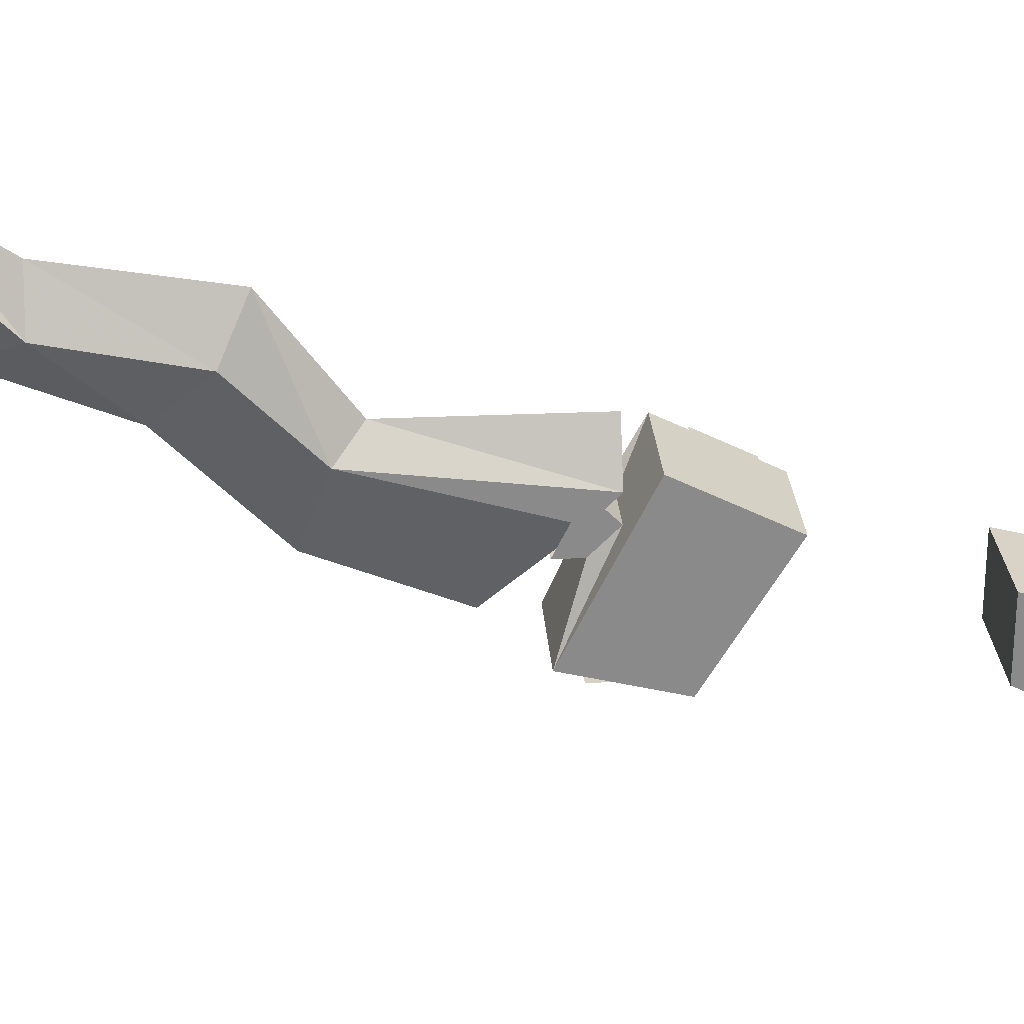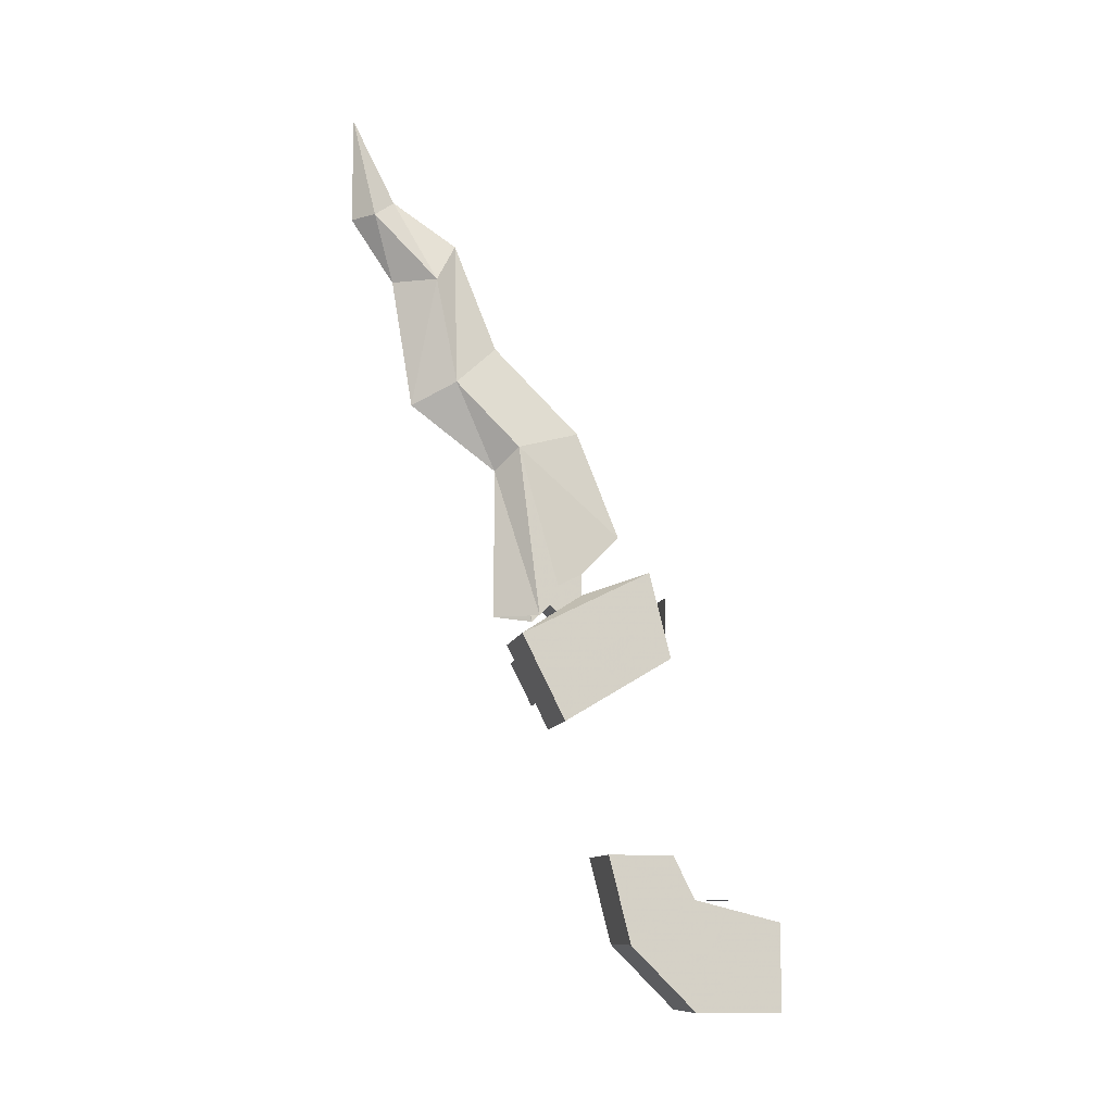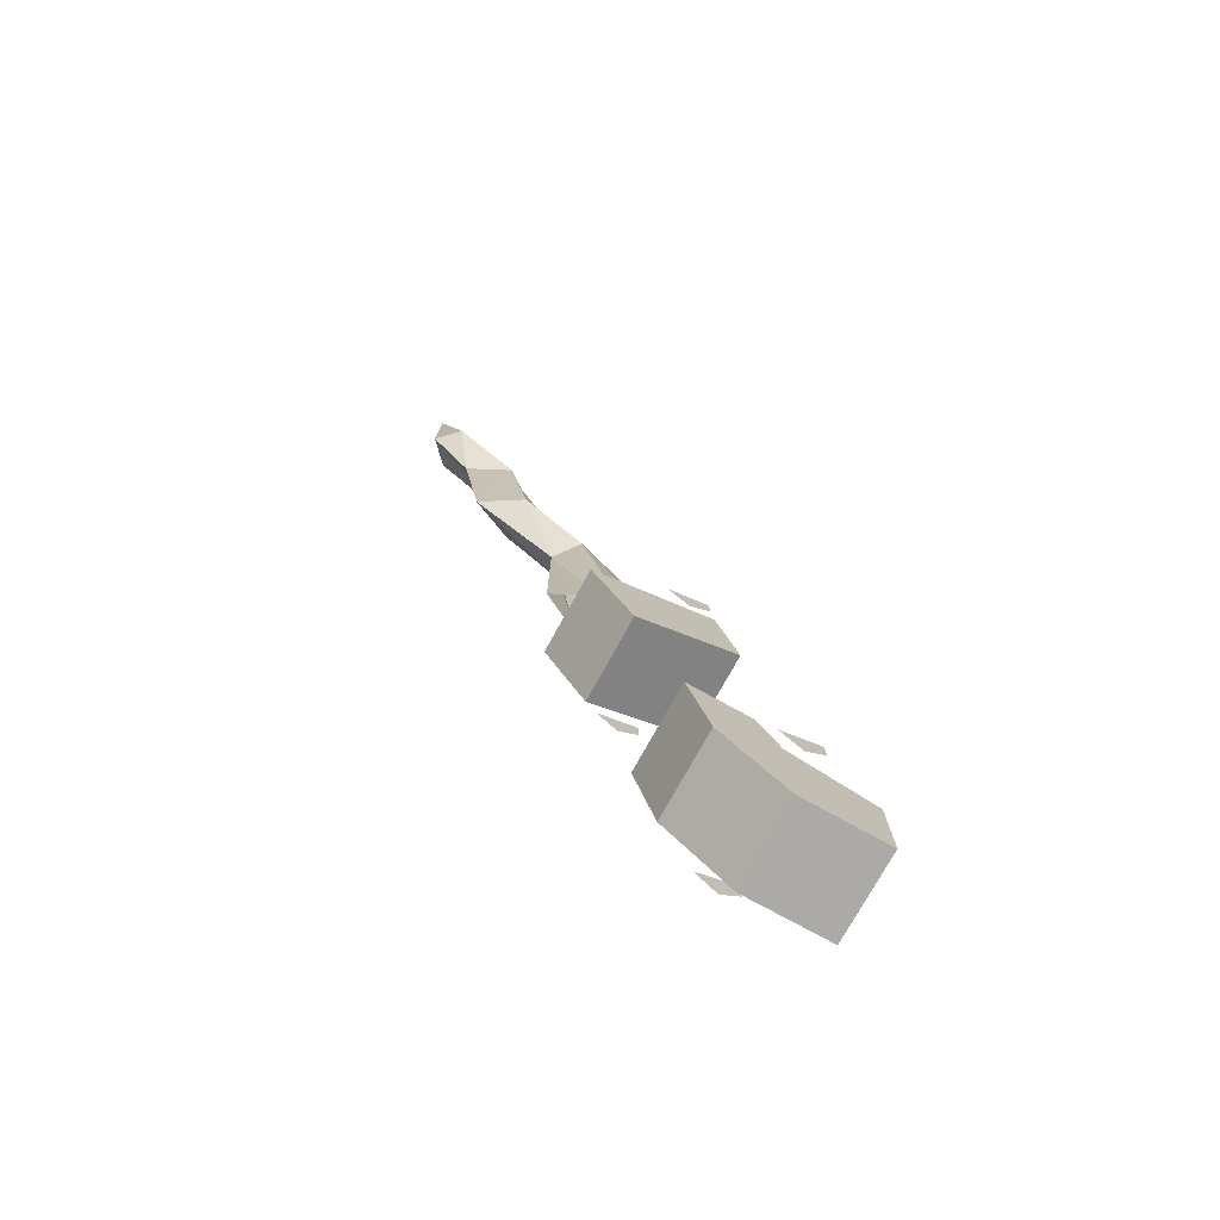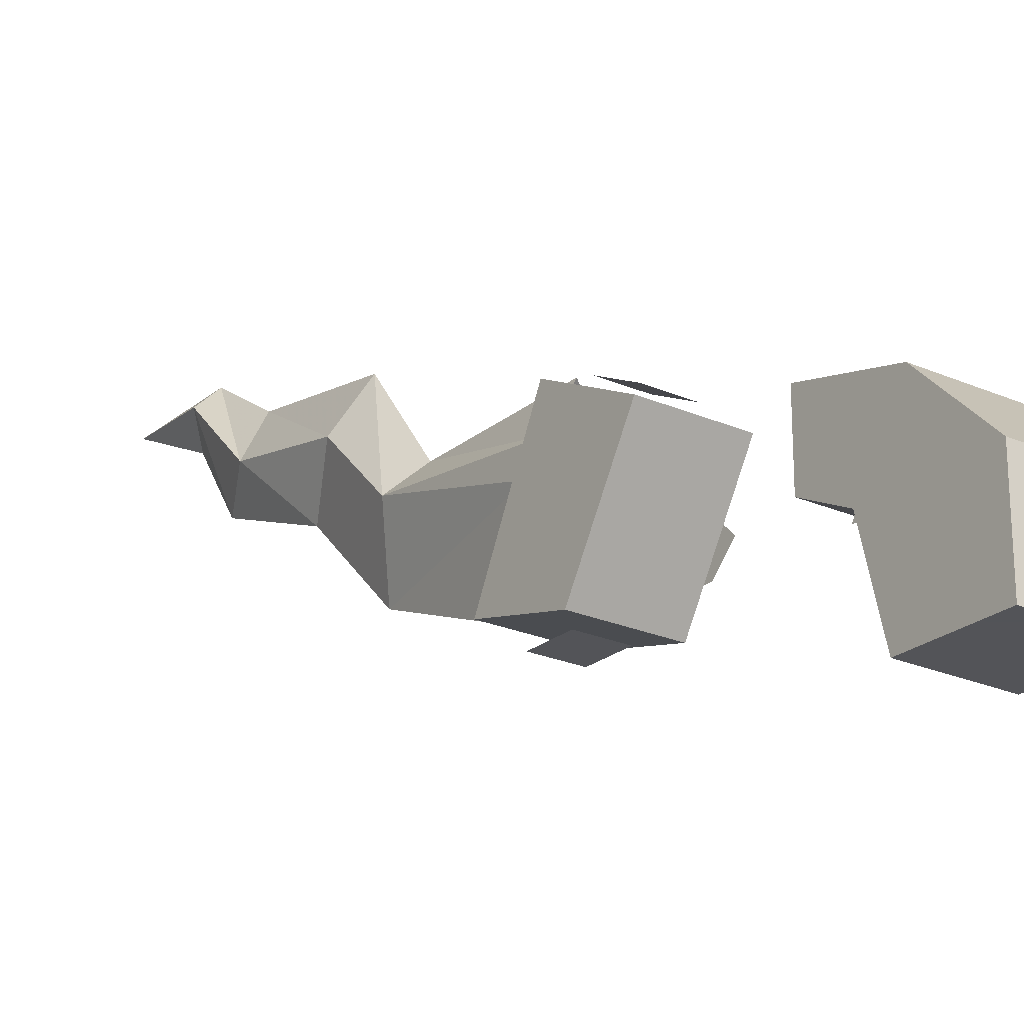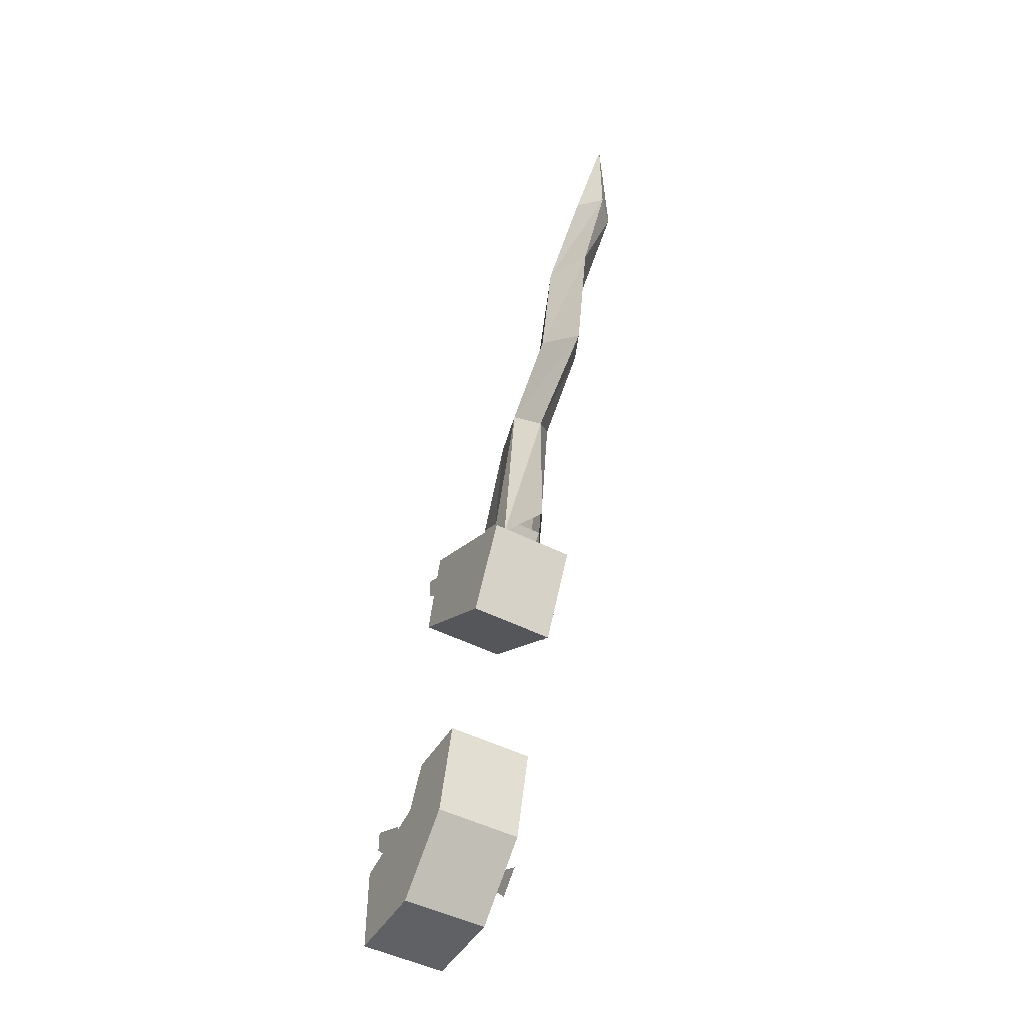
<metadata>
{"format":"obj","ext":"obj","renderer":"f3d","projection":"perspective","resolution":1024,"background":"white","views":[{"elev":26.8,"azim":85.9,"up":"+Y"},{"elev":-10.9,"azim":-101.6,"up":"+Z"},{"elev":-76.0,"azim":-118.9,"up":"+Z"},{"elev":-23.4,"azim":143.5,"up":"+Y"},{"elev":-48.2,"azim":150.2,"up":"+Z"}]}
</metadata>
<code>
v -0.2266 -0.7266 0.03125
v -0.2422 -0.7266 0.03125
v -0.2422 -0.7188 0.04688
v -0.2266 -0.7188 0.04688
v -0.25 -0.7734 0.04688
v -0.2188 -0.7734 0.04688
v -0.2188 -0.7656 0.07812
v -0.25 -0.7656 0.07812
v -0.25 -0.7188 0.05469
v -0.25 -0.7344 0.02344
v -0.2188 -0.7344 0.02344
v -0.2188 -0.7188 0.05469
v -0.2266 -0.7344 0.0625
v -0.2266 -0.7422 0.07031
v -0.2422 -0.7422 0.07031
v -0.2422 -0.7344 0.0625
v -0.2188 -0.75 -0.02344
v -0.25 -0.75 -0.02344
v -0.25 -0.7734 -0.02344
v -0.2188 -0.7734 -0.02344
v -0.2188 -0.7578 -0.05469
v -0.25 -0.7578 -0.05469
v -0.25 -0.7812 -0.03906
v -0.2188 -0.7812 -0.03906
v -0.2188 -0.7812 -0.07812
v -0.25 -0.7812 -0.07812
v -0.25 -0.8125 -0.04688
v -0.2188 -0.8125 -0.04688
v -0.2188 -0.8125 -0.07812
v -0.25 -0.8125 -0.07812
v -0.2422 -0.7266 0.07031
v -0.2266 -0.7266 0.07031
v -0.2266 -0.7422 0.07812
v -0.2422 -0.7422 0.07812
v -0.2344 -0.7578 0.09375
v -0.2344 -0.7422 0.1328
v -0.2422 -0.7188 0.125
v -0.2422 -0.7344 0.07031
v -0.2422 -0.7266 0.0625
v -0.2344 -0.7109 0.1172
v -0.2344 -0.7109 0.0625
v -0.2266 -0.7266 0.0625
v -0.2266 -0.7188 0.125
v -0.2266 -0.7344 0.07031
v -0.2344 -0.7109 0.1641
v -0.2422 -0.6953 0.1484
v -0.2266 -0.6953 0.1484
v -0.2266 -0.6875 0.1875
v -0.2344 -0.6953 0.2031
v -0.2422 -0.6875 0.1875
v -0.2344 -0.6797 0.1406
v -0.2344 -0.6719 0.1875
v -0.2344 -0.6719 0.2188
v -0.2422 -0.6641 0.2109
v -0.2266 -0.6641 0.2109
v -0.2344 -0.6562 0.25
v -0.2344 -0.6562 0.2109
v -0.2266 -0.7734 0.07031
v -0.2422 -0.7734 0.07031
v -0.2422 -0.7734 0.05469
v -0.2266 -0.7734 0.05469
v -0.2109 -0.7422 0.04688
v -0.2109 -0.7578 0.05469
v -0.2109 -0.7578 0.04688
v -0.2109 -0.75 0.03906
v -0.2578 -0.75 0.03906
v -0.2578 -0.7578 0.04688
v -0.2578 -0.7578 0.05469
v -0.2578 -0.7422 0.04688
v -0.2266 -0.7734 -0.07031
v -0.2422 -0.7734 -0.07031
v -0.2422 -0.7656 -0.0625
v -0.2266 -0.7656 -0.0625
v -0.2266 -0.7891 -0.03906
v -0.2422 -0.7891 -0.03906
v -0.2422 -0.7969 -0.03906
v -0.2266 -0.7969 -0.03906
v -0.2109 -0.7734 -0.05469
v -0.2109 -0.7891 -0.04688
v -0.2109 -0.7891 -0.05469
v -0.2109 -0.7812 -0.0625
v -0.2578 -0.7812 -0.0625
v -0.2578 -0.7891 -0.05469
v -0.2578 -0.7891 -0.04688
v -0.2578 -0.7734 -0.05469
f 1 2 3
f 1 3 4
f 23 26 27
f 24 28 25
f 25 28 29
f 25 29 26
f 26 29 30
f 26 30 27
f 27 30 28
f 28 30 29
f 58 59 60
f 58 60 61
f 62 63 64
f 62 64 65
f 66 67 68
f 66 68 69
f 70 71 72
f 70 72 73
f 74 75 76
f 74 76 77
f 78 79 80
f 78 80 81
f 82 83 84
f 82 84 85
f 5 6 7
f 5 7 8
f 5 8 9
f 5 9 10
f 5 10 6
f 6 10 11
f 6 11 7
f 7 11 12
f 7 12 13
f 7 13 14
f 7 14 8
f 8 14 15
f 8 15 9
f 9 15 16
f 9 16 12
f 9 12 11
f 9 11 10
f 17 18 19
f 17 19 20
f 17 20 21
f 17 21 18
f 18 21 22
f 18 22 23
f 18 23 19
f 19 23 20
f 20 23 24
f 20 24 21
f 21 24 25
f 21 25 22
f 22 25 26
f 22 26 23
f 23 27 24
f 24 27 28
f 12 16 13
f 13 16 31
f 13 31 32
f 13 32 14
f 14 32 33
f 14 33 15
f 15 33 34
f 15 34 16
f 16 34 31
f 39 40 41
f 41 40 42
f 35 36 37
f 35 37 38
f 44 43 36
f 44 36 35
f 45 46 37
f 45 37 36
f 45 36 47
f 45 47 48
f 45 48 49
f 45 49 46
f 46 49 50
f 36 43 47
f 38 37 39
f 39 37 40
f 42 40 43
f 42 43 44
f 46 50 51
f 46 51 40
f 46 40 37
f 50 52 51
f 51 52 47
f 51 47 43
f 51 43 40
f 47 52 48
f 53 54 50
f 53 50 49
f 53 49 55
f 53 55 56
f 53 56 54
f 48 55 49
f 54 56 57
f 54 57 52
f 54 52 50
f 48 52 57
f 48 57 55
f 57 56 55

</code>
